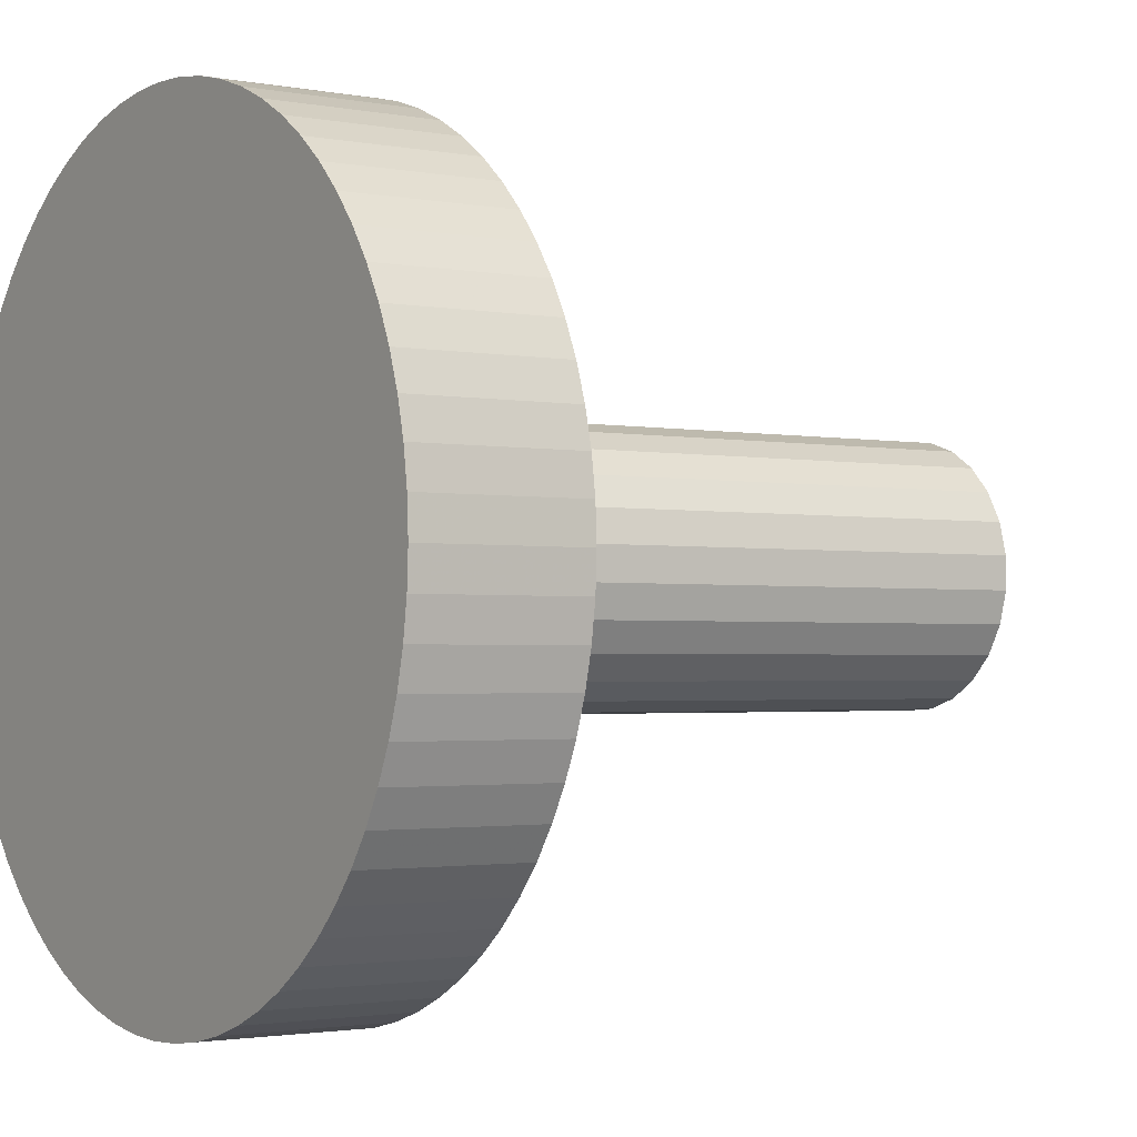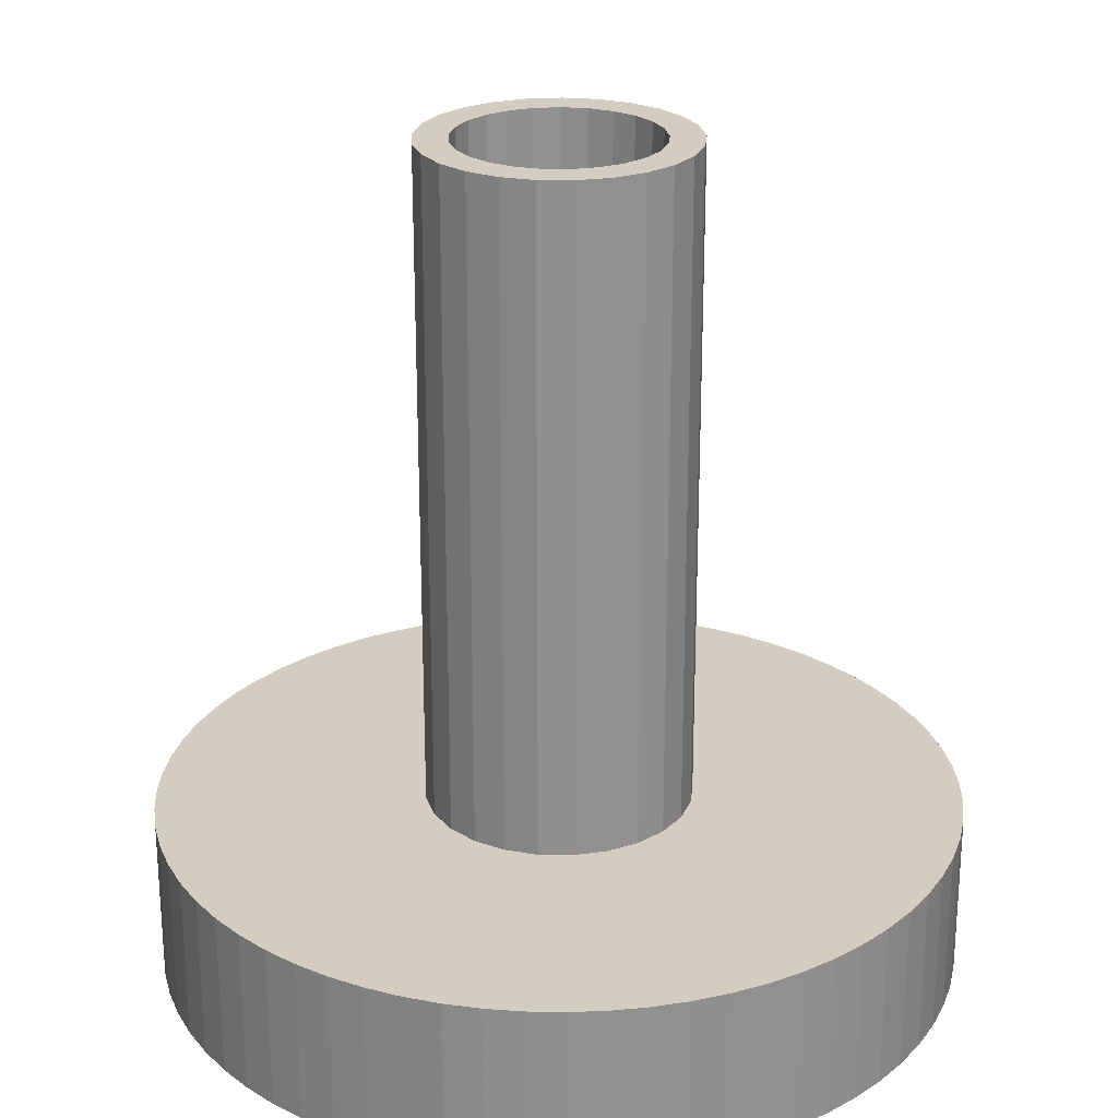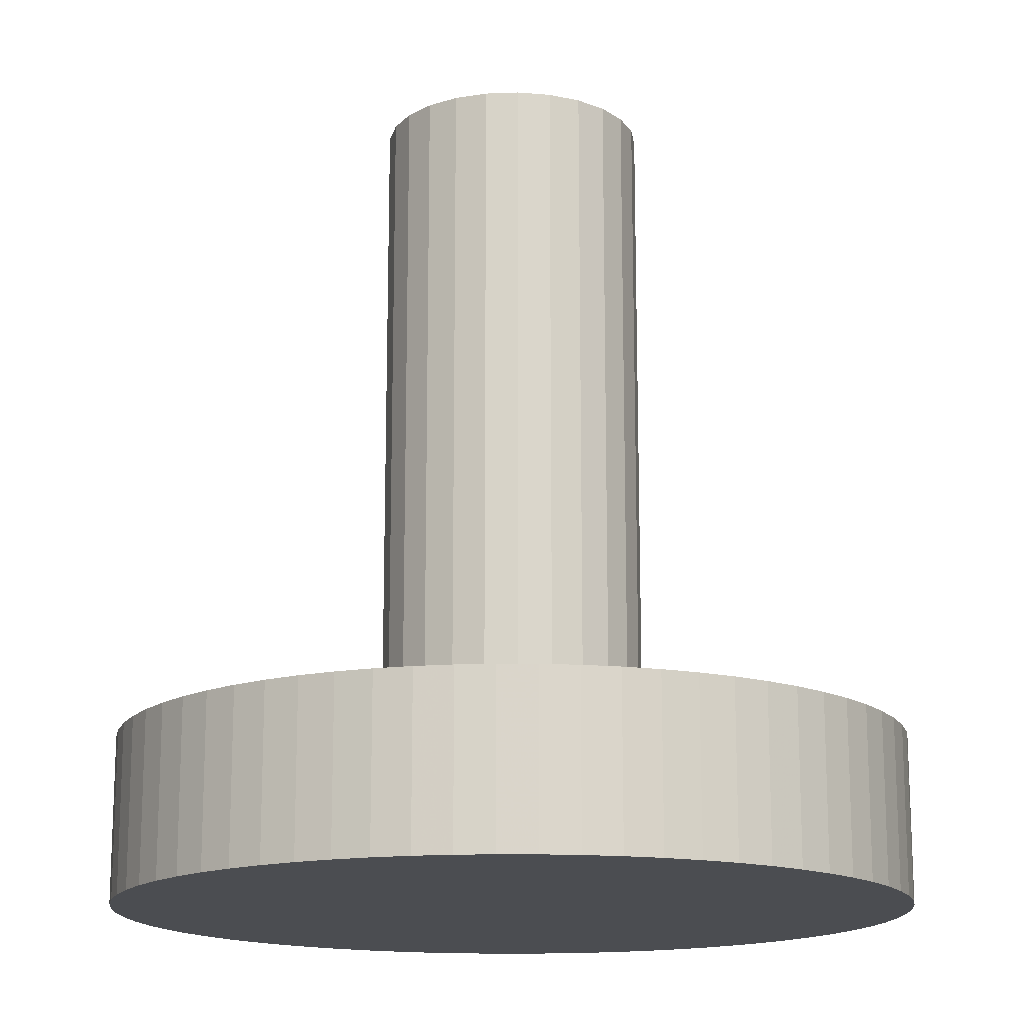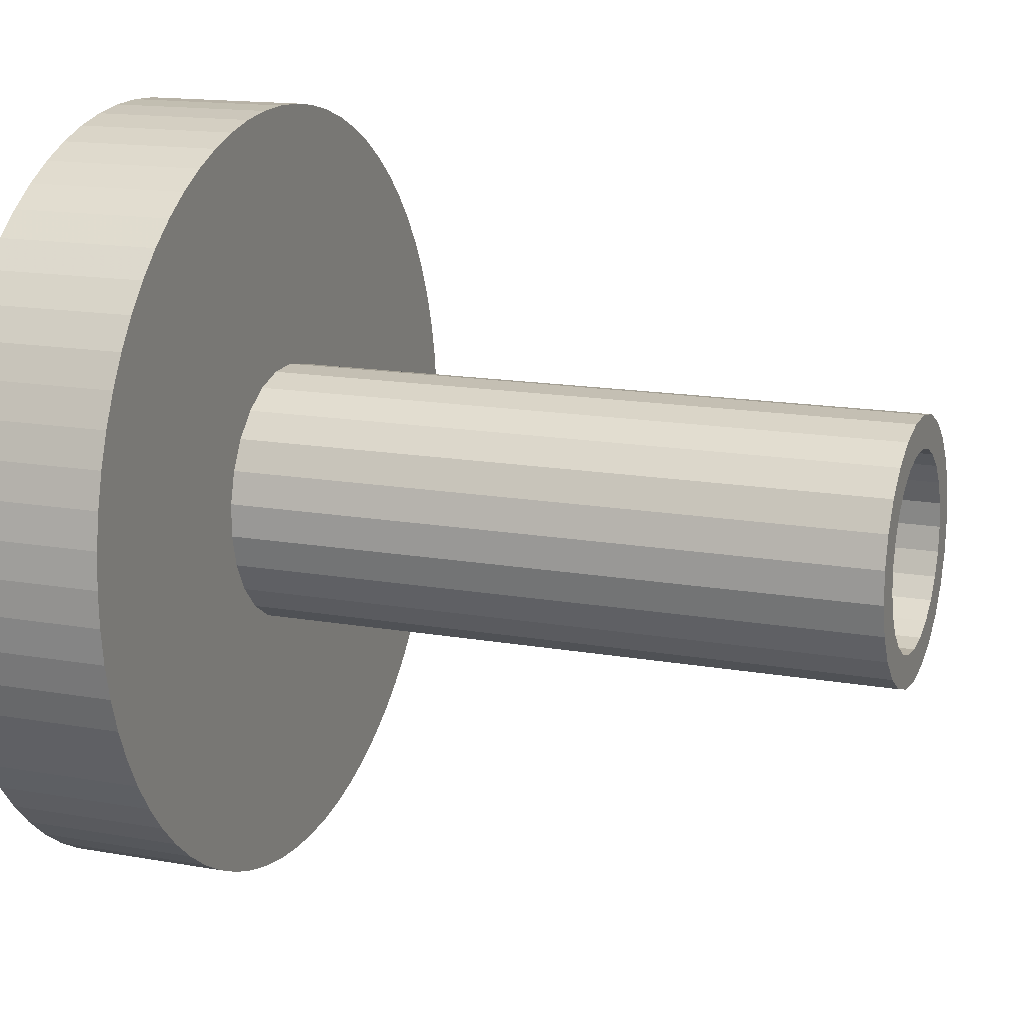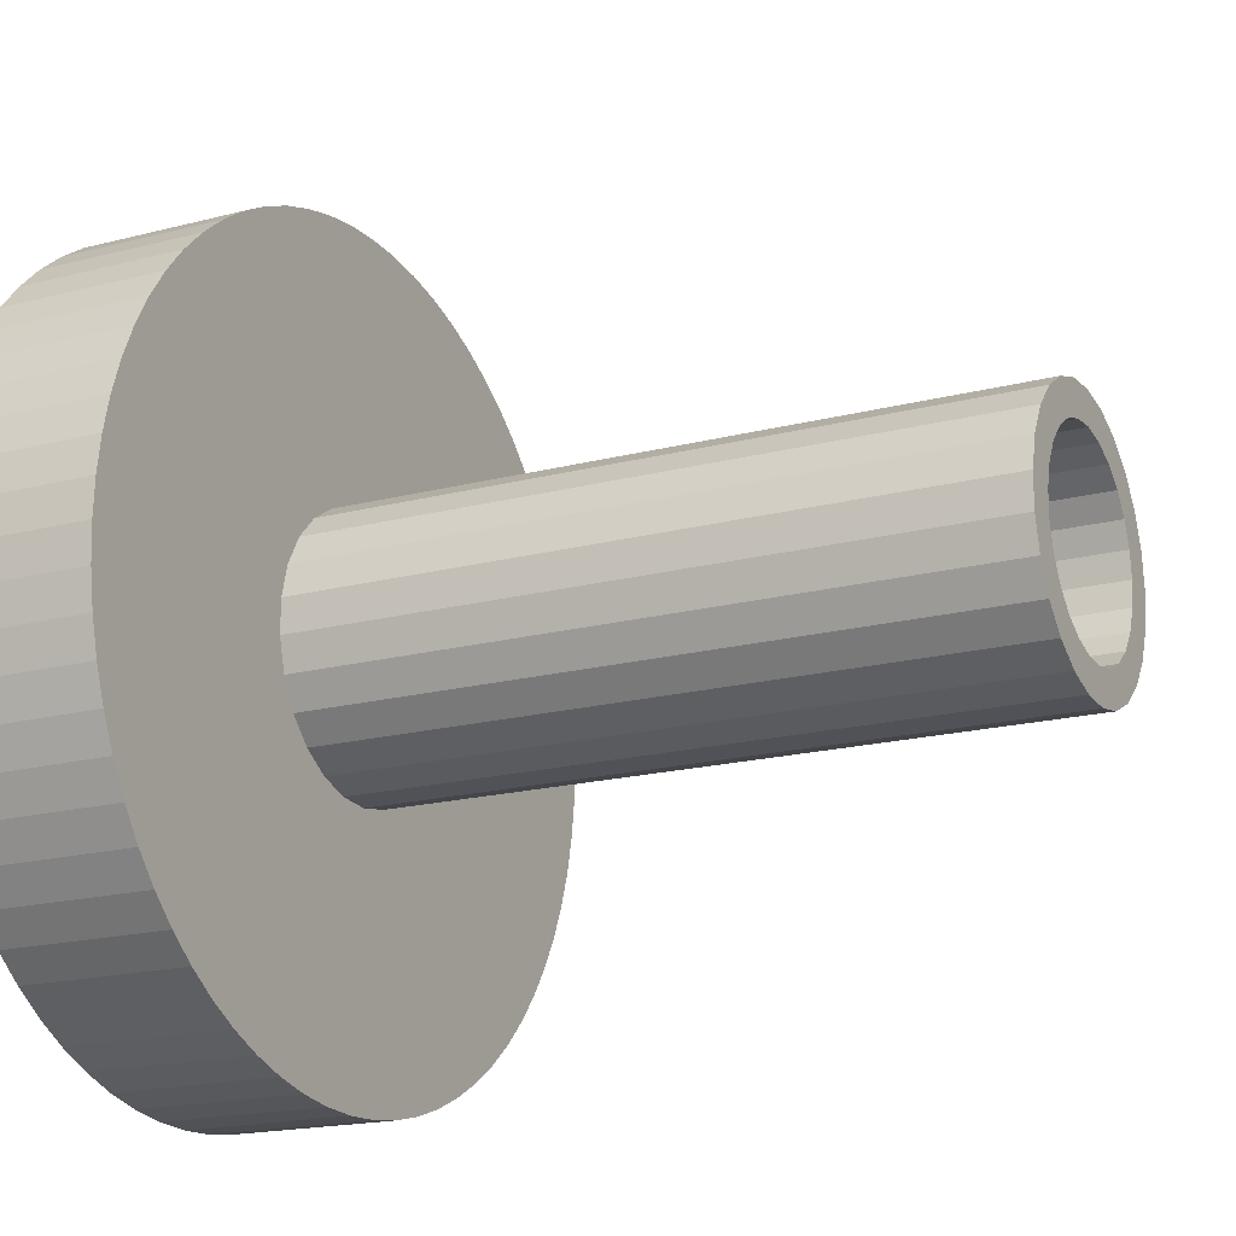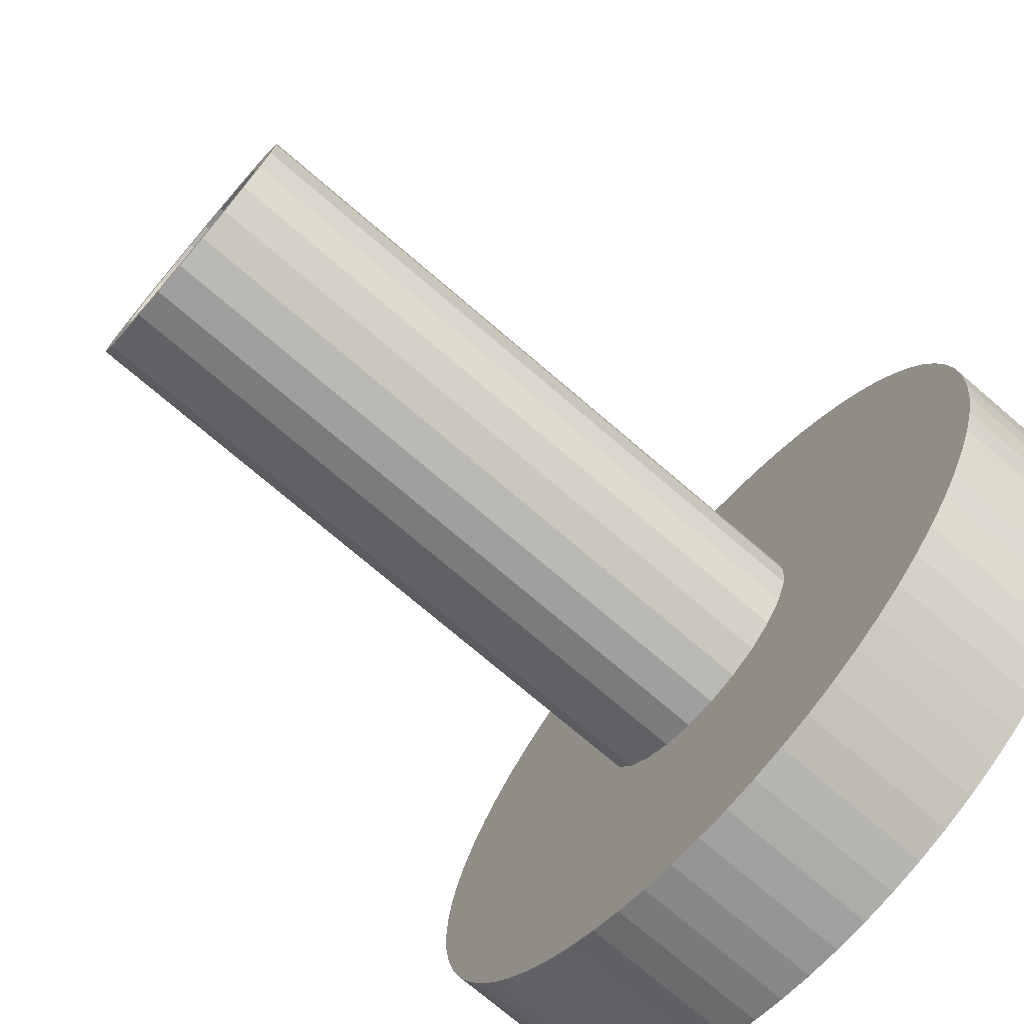
<metadata>
{"format":"obj","ext":"obj","renderer":"f3d","projection":"perspective","resolution":1024,"background":"white","views":[{"elev":-1.9,"azim":-124.6,"up":"+Y"},{"elev":24.5,"azim":-117.4,"up":"+Z"},{"elev":-15.7,"azim":144.9,"up":"+Z"},{"elev":14.8,"azim":-68.8,"up":"+Y"},{"elev":-18.2,"azim":-63.1,"up":"+Y"},{"elev":-74.5,"azim":49.5,"up":"+Y"}]}
</metadata>
<code>
v 12 0 5
v 12 0 0
v 11.95 1.107 0
v 11.95 1.107 5
v 11.8 2.205 0
v 11.8 2.205 5
v 11.54 3.284 0
v 11.54 3.284 5
v 11.19 4.335 5
v 11.19 4.335 0
v 10.74 5.349 5
v 10.74 5.349 0
v 10.2 6.317 0
v 10.2 6.317 5
v 9.576 7.232 5
v 9.576 7.232 0
v 8.868 8.084 0
v 8.868 8.084 5
v 8.084 8.868 0
v 8.084 8.868 5
v 7.232 9.576 5
v 7.232 9.576 0
v 6.317 10.2 5
v 6.317 10.2 0
v 5.349 10.74 5
v 5.349 10.74 0
v 4.335 11.19 5
v 4.335 11.19 0
v 3.284 11.54 5
v 3.284 11.54 0
v 2.205 11.8 5
v 2.205 11.8 0
v 1.107 11.95 0
v 1.107 11.95 5
v -0 12 0
v -0 12 5
v -1.107 11.95 0
v -1.107 11.95 5
v -2.205 11.8 0
v -2.205 11.8 5
v -3.284 11.54 0
v -3.284 11.54 5
v -4.335 11.19 0
v -4.335 11.19 5
v -5.349 10.74 0
v -5.349 10.74 5
v -6.317 10.2 0
v -6.317 10.2 5
v -7.232 9.576 0
v -7.232 9.576 5
v -8.084 8.868 0
v -8.084 8.868 5
v -8.868 8.084 0
v -8.868 8.084 5
v -9.576 7.232 5
v -9.576 7.232 0
v -10.2 6.317 0
v -10.2 6.317 5
v -10.74 5.349 5
v -10.74 5.349 0
v -11.19 4.335 5
v -11.19 4.335 0
v -11.54 3.284 5
v -11.54 3.284 0
v -11.8 2.205 5
v -11.8 2.205 0
v -11.95 1.107 5
v -11.95 1.107 0
v -12 -0 5
v -12 -0 0
v -11.95 -1.107 5
v -11.95 -1.107 0
v -11.8 -2.205 5
v -11.8 -2.205 0
v -11.54 -3.284 5
v -11.54 -3.284 0
v -11.19 -4.335 5
v -11.19 -4.335 0
v -10.74 -5.349 5
v -10.2 -6.317 5
v -10.74 -5.349 0
v -10.2 -6.317 0
v -9.576 -7.232 5
v -9.576 -7.232 0
v -8.868 -8.084 5
v -8.868 -8.084 0
v -8.084 -8.868 5
v -8.084 -8.868 0
v -7.232 -9.576 5
v -7.232 -9.576 0
v -6.317 -10.2 5
v -5.349 -10.74 5
v -6.317 -10.2 0
v -4.335 -11.19 5
v -5.349 -10.74 0
v -3.284 -11.54 5
v -4.335 -11.19 0
v -2.205 -11.8 5
v -3.284 -11.54 0
v -1.107 -11.95 5
v -2.205 -11.8 0
v -1.107 -11.95 0
v 0 -12 5
v 0 -12 0
v 1.107 -11.95 5
v 1.107 -11.95 0
v 2.205 -11.8 5
v 2.205 -11.8 0
v 3.284 -11.54 5
v 3.284 -11.54 0
v 4.335 -11.19 5
v 5.349 -10.74 5
v 4.335 -11.19 0
v 5.349 -10.74 0
v 6.317 -10.2 5
v 6.317 -10.2 0
v 7.232 -9.576 5
v 7.232 -9.576 0
v 8.084 -8.868 5
v 8.084 -8.868 0
v 8.868 -8.084 5
v 9.576 -7.232 5
v 8.868 -8.084 0
v 9.576 -7.232 0
v 10.2 -6.317 5
v 10.2 -6.317 0
v 10.74 -5.349 5
v 11.19 -4.335 5
v 10.74 -5.349 0
v 11.54 -3.284 5
v 11.19 -4.335 0
v 11.54 -3.284 0
v 11.8 -2.205 5
v 11.8 -2.205 0
v 11.95 -1.107 5
v 11.95 -1.107 0
v 3.505 -1.927 5
v -1.703 3.619 5
v -2.55 3.082 5
v -3.236 2.351 5
v 2.143 -3.377 5
v 1.236 -3.804 5
v -3.236 -2.351 5
v -3.719 -1.472 5
v 2.143 3.377 5
v 1.236 3.804 5
v 3.874 -0.9948 5
v 0.2512 -3.992 5
v 4 0 5
v -3.968 -0.5013 5
v -0.7495 -3.929 5
v 3.874 0.9948 5
v 0.2512 3.992 5
v -1.703 -3.619 5
v 3.505 1.927 5
v -3.968 0.5013 5
v -2.55 -3.082 5
v 2.916 2.738 5
v -0.7495 3.929 5
v -3.719 1.472 5
v 2.916 -2.738 5
v 0.2512 -3.992 25
v 1.236 -3.804 25
v 2.143 -3.377 25
v 3.874 0.9948 25
v 4 0 25
v 2.916 -2.738 25
v 3.505 -1.927 25
v 3.505 1.927 25
v 3.874 -0.9948 25
v 2.916 2.738 25
v 2.143 3.377 25
v 1.236 3.804 25
v 0.2512 3.992 25
v -0.7495 3.929 25
v -1.703 3.619 25
v -2.55 3.082 25
v -3.236 2.351 25
v -3.719 1.472 25
v -3.968 0.5013 25
v -3.968 -0.5013 25
v -3.719 -1.472 25
v -3.236 -2.351 25
v -2.55 -3.082 25
v -1.703 -3.619 25
v -0.7495 -3.929 25
v -2.789 -1.104 25
v -2.976 -0.376 25
v -2.976 0.376 25
v 0.9271 2.853 25
v 0.1884 2.994 25
v -0.5621 2.947 25
v 2.187 -2.054 25
v 1.607 -2.533 25
v 2.629 -1.445 25
v -2.789 1.104 25
v -1.277 2.714 25
v 0.9271 -2.853 25
v 2.906 -0.7461 25
v 0.1884 -2.994 25
v -2.427 1.763 25
v -1.912 2.312 25
v 3 0 25
v -0.5621 -2.947 25
v 2.906 0.7461 25
v -1.277 -2.714 25
v 2.629 1.445 25
v -1.912 -2.312 25
v 2.187 2.054 25
v -2.427 -1.763 25
v 1.607 2.533 25
v 0.1884 -2.994 15
v 0.9271 -2.853 15
v 1.607 -2.533 15
v 2.906 0.7461 15
v 3 0 15
v 2.629 1.445 15
v 2.187 -2.054 15
v 2.629 -1.445 15
v 2.187 2.054 15
v 1.607 2.533 15
v 2.906 -0.7461 15
v 0.9271 2.853 15
v 0.1884 2.994 15
v -0.5621 2.947 15
v -1.277 2.714 15
v -1.912 2.312 15
v -2.427 1.763 15
v -2.789 1.104 15
v -2.976 0.376 15
v -2.976 -0.376 15
v -2.789 -1.104 15
v -2.427 -1.763 15
v -1.912 -2.312 15
v -1.277 -2.714 15
v -0.5621 -2.947 15
f 1 2 3
f 4 1 3
f 4 3 5
f 6 4 5
f 6 5 7
f 8 6 7
f 9 8 7
f 9 7 10
f 11 9 10
f 11 10 12
f 11 12 13
f 14 11 13
f 15 14 13
f 15 13 16
f 15 16 17
f 18 15 17
f 18 17 19
f 20 18 19
f 21 20 22
f 20 19 22
f 23 21 24
f 21 22 24
f 25 23 26
f 23 24 26
f 27 25 28
f 29 27 28
f 25 26 28
f 29 28 30
f 31 29 32
f 29 30 32
f 31 32 33
f 34 31 33
f 34 33 35
f 36 34 35
f 36 35 37
f 38 36 37
f 38 37 39
f 40 38 39
f 40 39 41
f 42 40 41
f 42 41 43
f 44 42 43
f 44 43 45
f 46 44 45
f 46 45 47
f 48 46 47
f 48 47 49
f 50 48 49
f 50 49 51
f 52 50 51
f 52 51 53
f 54 52 53
f 55 54 53
f 55 53 56
f 55 56 57
f 58 55 57
f 59 58 57
f 59 57 60
f 61 59 60
f 61 60 62
f 63 61 64
f 61 62 64
f 65 63 66
f 63 64 66
f 67 65 68
f 65 66 68
f 69 67 70
f 67 68 70
f 71 69 72
f 69 70 72
f 73 71 74
f 75 73 74
f 71 72 74
f 75 74 76
f 77 75 78
f 79 77 78
f 75 76 78
f 80 79 81
f 79 78 81
f 80 81 82
f 83 80 82
f 83 82 84
f 85 83 84
f 85 84 86
f 87 85 86
f 87 86 88
f 89 87 90
f 91 89 90
f 87 88 90
f 92 91 93
f 91 90 93
f 94 92 95
f 92 93 95
f 96 94 97
f 94 95 97
f 98 96 99
f 96 97 99
f 100 98 101
f 98 99 101
f 100 101 102
f 103 100 104
f 105 103 104
f 100 102 104
f 105 104 106
f 107 105 106
f 107 106 108
f 109 107 110
f 111 109 110
f 107 108 110
f 112 111 113
f 111 110 113
f 112 113 114
f 115 112 116
f 117 115 116
f 112 114 116
f 117 116 118
f 119 117 120
f 121 119 120
f 117 118 120
f 122 121 123
f 121 120 123
f 122 123 124
f 125 122 126
f 127 125 126
f 122 124 126
f 128 127 129
f 127 126 129
f 130 128 131
f 128 129 131
f 130 131 132
f 133 130 132
f 133 132 134
f 135 133 134
f 135 134 136
f 1 135 136
f 1 136 2
f 51 45 41
f 53 57 56
f 53 51 68
f 53 68 64
f 53 64 57
f 86 90 88
f 19 17 10
f 19 10 136
f 124 123 120
f 82 136 131
f 82 90 86
f 82 131 90
f 82 86 84
f 114 118 116
f 24 22 19
f 113 120 118
f 78 82 81
f 113 126 124
f 113 124 120
f 113 118 114
f 131 129 126
f 76 82 78
f 30 26 24
f 30 28 26
f 108 113 110
f 108 131 126
f 108 126 113
f 134 132 131
f 33 32 30
f 70 74 72
f 136 134 131
f 70 76 74
f 104 108 106
f 68 82 76
f 68 76 70
f 101 104 102
f 39 37 35
f 101 108 104
f 5 3 2
f 64 68 66
f 5 2 136
f 41 35 33
f 41 30 24
f 41 33 30
f 41 39 35
f 10 7 5
f 60 64 62
f 10 5 136
f 45 43 41
f 95 99 97
f 95 101 99
f 57 64 60
f 90 101 95
f 90 108 101
f 90 95 93
f 49 47 45
f 90 131 108
f 51 19 136
f 51 24 19
f 51 136 82
f 51 82 68
f 17 12 10
f 51 41 24
f 17 13 12
f 17 16 13
f 51 49 45
f 122 125 137
f 125 127 137
f 127 128 137
f 138 46 48
f 139 138 48
f 58 140 55
f 139 48 50
f 139 50 52
f 55 140 54
f 139 52 54
f 140 139 54
f 112 141 142
f 143 144 79
f 107 109 142
f 80 143 79
f 109 111 142
f 111 112 142
f 145 23 25
f 146 145 25
f 137 128 147
f 128 130 147
f 130 133 147
f 133 135 147
f 107 142 148
f 79 144 77
f 100 103 148
f 103 105 148
f 105 107 148
f 146 25 27
f 1 4 149
f 77 144 75
f 147 135 149
f 135 1 149
f 144 150 75
f 146 27 29
f 100 148 151
f 96 98 151
f 75 150 73
f 98 100 151
f 4 6 152
f 146 29 31
f 6 8 152
f 8 9 152
f 153 146 31
f 149 4 152
f 73 150 71
f 96 151 154
f 153 31 34
f 91 92 154
f 92 94 154
f 94 96 154
f 71 150 69
f 9 11 155
f 11 14 155
f 14 15 155
f 150 156 69
f 152 9 155
f 153 34 36
f 91 154 157
f 69 156 67
f 87 89 157
f 89 91 157
f 15 18 158
f 155 15 158
f 153 36 38
f 159 153 38
f 87 157 85
f 67 156 65
f 158 18 20
f 85 157 143
f 159 38 40
f 65 156 63
f 156 160 63
f 85 143 83
f 159 40 42
f 138 159 42
f 145 158 21
f 117 119 161
f 158 20 21
f 119 121 161
f 121 122 161
f 63 160 61
f 117 161 141
f 138 42 44
f 61 160 59
f 83 143 80
f 160 140 59
f 112 115 141
f 138 44 46
f 145 21 23
f 115 117 141
f 59 140 58
f 161 122 137
f 162 148 142
f 163 162 142
f 163 142 141
f 164 163 141
f 165 166 152
f 164 141 161
f 166 149 152
f 167 164 161
f 168 167 161
f 168 161 137
f 169 165 155
f 165 152 155
f 168 137 147
f 170 168 147
f 171 169 158
f 166 170 147
f 172 171 158
f 169 155 158
f 166 147 149
f 172 158 145
f 173 172 146
f 174 173 146
f 172 145 146
f 175 174 153
f 174 146 153
f 175 153 159
f 176 175 138
f 177 176 138
f 175 159 138
f 177 138 139
f 178 177 140
f 179 178 140
f 177 139 140
f 179 140 160
f 180 179 156
f 179 160 156
f 180 156 150
f 181 180 150
f 181 150 144
f 182 181 144
f 183 182 144
f 183 144 143
f 183 143 157
f 184 183 157
f 184 157 154
f 185 184 154
f 185 154 151
f 186 185 151
f 162 186 151
f 162 151 148
f 182 187 181
f 188 189 181
f 187 188 181
f 190 173 174
f 191 190 174
f 192 191 174
f 167 168 193
f 163 164 194
f 164 167 194
f 167 193 194
f 168 170 195
f 181 189 180
f 193 168 195
f 189 196 180
f 197 192 175
f 192 174 175
f 163 194 198
f 170 166 199
f 180 196 179
f 195 170 199
f 162 163 200
f 197 175 176
f 201 202 178
f 163 198 200
f 196 201 178
f 179 196 178
f 202 197 177
f 197 176 177
f 199 166 203
f 178 202 177
f 203 166 165
f 186 162 204
f 162 200 204
f 203 165 205
f 186 204 185
f 205 165 169
f 185 204 206
f 205 169 207
f 185 206 184
f 184 206 208
f 169 171 209
f 207 169 209
f 208 210 183
f 184 208 183
f 209 171 211
f 211 171 172
f 211 172 190
f 183 210 182
f 210 187 182
f 190 172 173
f 212 200 198
f 213 212 198
f 214 213 198
f 214 198 194
f 215 216 205
f 217 215 205
f 214 194 193
f 216 203 205
f 218 214 193
f 217 205 207
f 219 218 195
f 218 193 195
f 220 217 209
f 219 195 199
f 221 220 209
f 217 207 209
f 222 219 199
f 216 222 199
f 216 199 203
f 221 209 211
f 223 221 190
f 221 211 190
f 224 223 191
f 223 190 191
f 225 224 192
f 226 225 192
f 224 191 192
f 226 192 197
f 227 226 202
f 228 227 202
f 226 197 202
f 228 202 201
f 229 228 196
f 230 229 196
f 228 201 196
f 230 196 189
f 230 189 188
f 231 230 188
f 231 188 187
f 232 231 187
f 232 187 210
f 233 232 210
f 233 210 208
f 234 233 208
f 235 234 208
f 235 208 206
f 235 206 204
f 236 235 204
f 236 204 200
f 212 236 200
f 214 218 219
f 214 219 222
f 213 214 216
f 214 222 216
f 236 212 235
f 212 213 235
f 213 216 235
f 235 216 234
f 216 215 220
f 215 217 220
f 234 216 220
f 233 234 232
f 232 234 231
f 220 221 224
f 221 223 224
f 234 220 224
f 231 234 224
f 230 231 229
f 231 224 229
f 224 225 226
f 228 229 227
f 224 226 227
f 229 224 227

</code>
